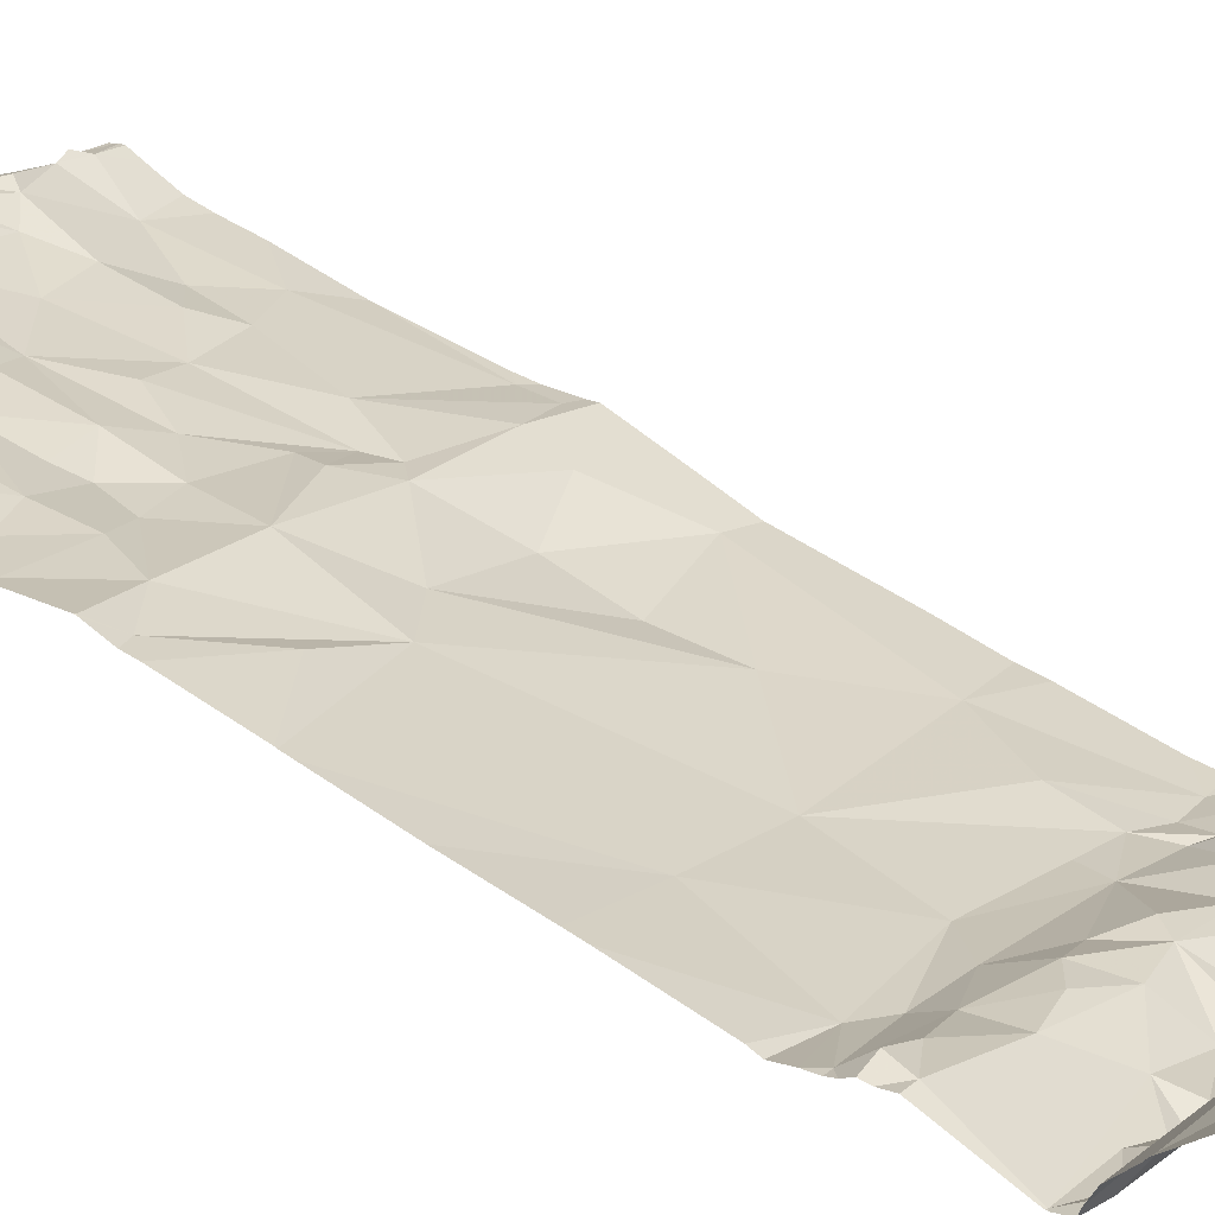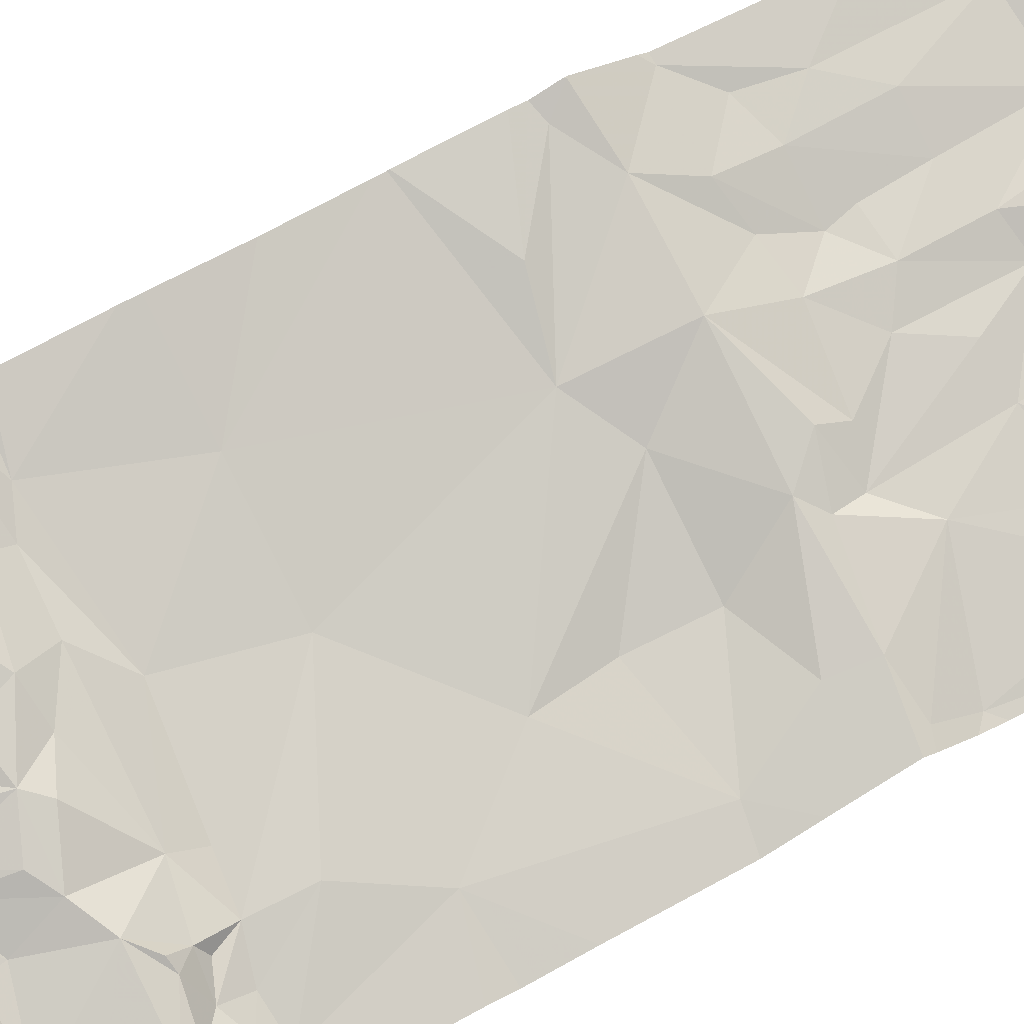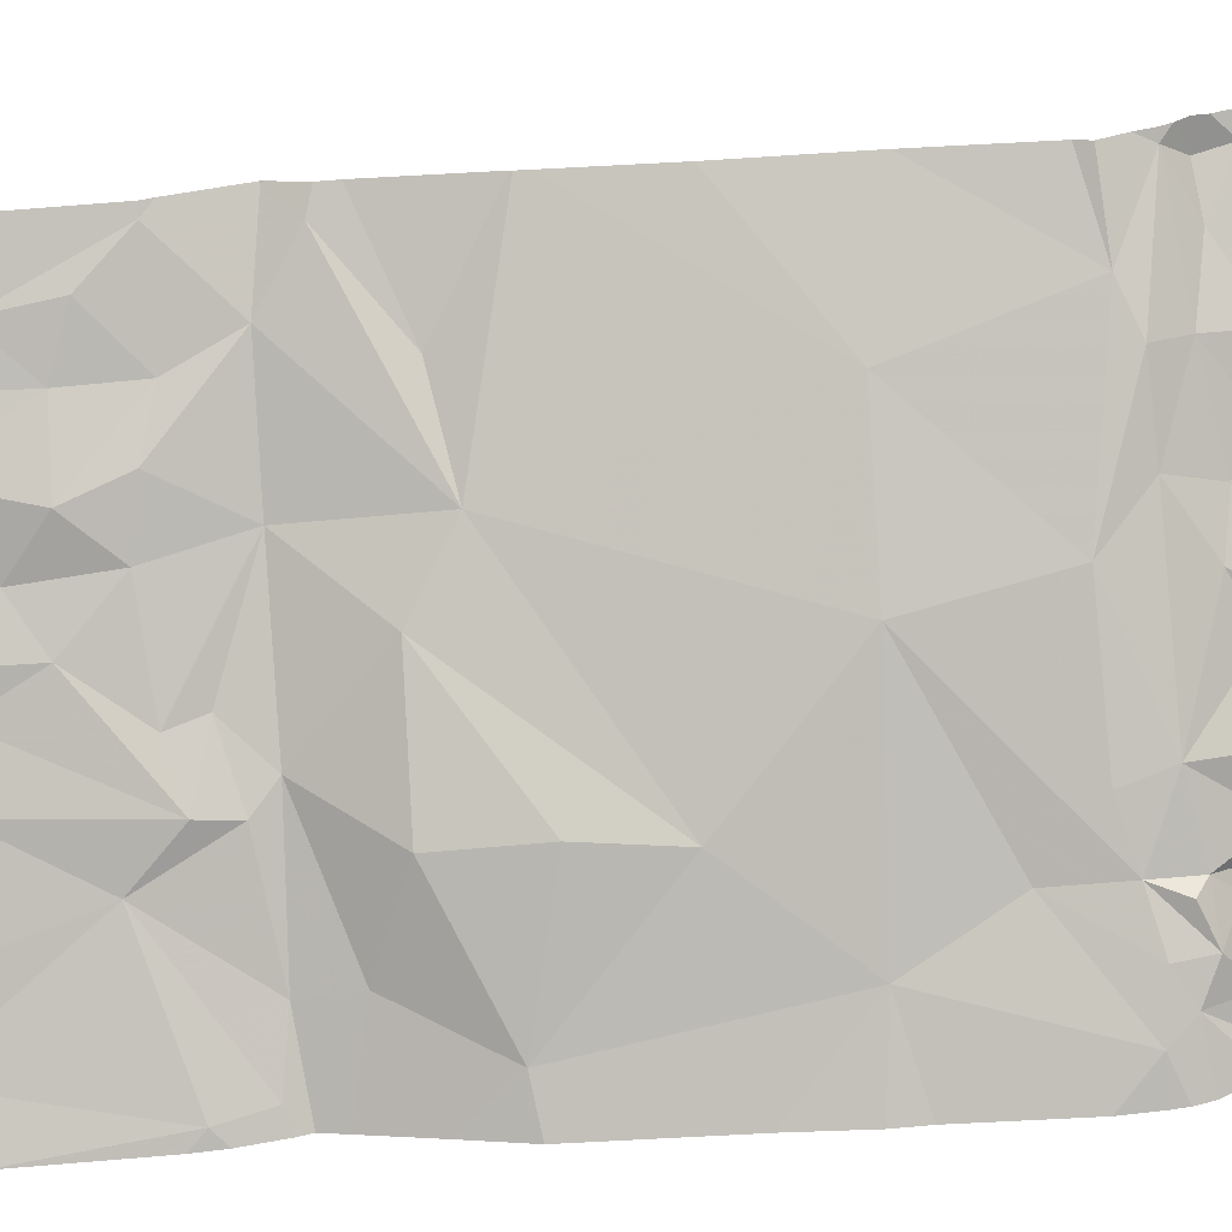
<metadata>
{"format":"obj","ext":"obj","renderer":"f3d","projection":"perspective","resolution":1024,"background":"white","views":[{"elev":45.9,"azim":126.9,"up":"+Y"},{"elev":60.4,"azim":-119.2,"up":"+Y"},{"elev":-64.6,"azim":94.7,"up":"+Y"}]}
</metadata>
<code>
v -118.1 224.1 499.4
v -118 224.1 499.5
v -118 225 497.1
v -118 224.3 499.4
v -118 224.3 499.4
v -118.2 224.2 499.4
v -118 224.3 499.4
v -118 224.2 499.4
v -118 224.4 499.4
v -118 224.1 499.5
v -118 224.2 499.4
v -118 224.5 499.6
v -118 224.5 499.6
v -118.1 224.4 499.4
v -118 224.4 499.4
v -118 224.4 499.5
v -118.1 224.4 499.6
v -118 224.5 499.6
v -118 224.4 499.5
v -118 224.4 499.5
v -118 224.5 499.6
v -118 224.8 497.1
v -118 224.7 497.2
v -118.2 224.8 497.2
v -118 224.7 497.2
v -118 224.6 497.2
v -118 224.6 497.3
v -118 224.6 497.3
v -118 224.7 499.2
v -118 224.6 499.4
v -118 224.7 499.5
v -118 224.7 497.5
v -118 224.7 497.5
v -118.1 224.7 499.5
v -118.1 224.7 497.5
v -118 224.9 497.1
v -118 225 497.1
v -118 224.8 497.1
v -118 224.8 497.1
v -118 224.8 497.2
v -118 224.6 497.5
v -118 224.6 497.6
v -118.1 224.7 498.6
v -118 224.7 498.7
v -118 224.7 498.6
v -118 224.6 497.3
v -118 224.6 497.3
v -118 224.7 498.7
v -118 224.7 498.8
v -118 224.7 498.7
v -118 224.7 498.8
v -118 224.7 499.2
v -118.1 224.7 499.5
v -118 224.7 499.6
v -118 224.7 499.5
v -118 224.6 499.6
v -118 224.7 499.6
v -118 224.7 499.6
v -118 224.7 499.5
v -118 224.6 497.6
v -118 224.6 497.6
v -118 224.7 497.5
v -118 224.6 497.6
v -118.3 224.5 497.9
v -118 224.7 498.3
v -118 224.7 498.3
v -118.2 224.5 497.6
v -118 224.6 497.7
v -118 224.7 498.3
v -118 224.7 499.2
v -118 224.7 499.2
v -118 224.7 499.2
v -118.2 224.6 498.5
v -118 224.6 497.9
v -118 224.6 497.9
v -118.4 224.5 498.4
v -118 224.6 498.1
v -118.6 224 499.4
v -118.7 224 499.4
v -118.8 224.3 499.6
v -118.7 224.4 499.6
v -118.5 224.3 499.6
v -118.2 224.1 499.5
v -118.8 225 497
v -119 224.1 499.6
v -118.8 224.1 499.5
v -118.9 225 496.9
v -118.9 225 496.9
v -118.7 224.1 499.5
v -118.7 224 499.4
v -119 224.3 499.6
v -119 224.3 499.6
v -119 224.3 499.6
v -118.3 225 497.1
v -118.6 225 497
v -118.3 225 497
v -118.6 224 499.4
v -118.8 224 499.5
v -118.2 224 499.5
v -119 224 499.5
v -119 224 499.6
v -118.7 224.1 499.5
v -118.5 224 499.4
v -119 224.2 498.4
v -118.9 224.3 498.6
v -118.7 224.3 498.3
v -118.8 224.3 498.2
v -118.5 224.4 498.5
v -118.1 224.3 499.4
v -118.2 224.3 499.4
v -118.9 224.3 499.6
v -118.9 224.4 499.5
v -118.8 224.4 499.6
v -118.7 224.1 499.6
v -118.7 224.2 499.6
v -118.7 224.2 499.6
v -118.3 224.2 499.4
v -118.3 224.2 499.4
v -118.3 224.2 499.4
v -118.6 225 497
v -119.1 224 499.6
v -119 225 496.9
v -118.9 224.3 499.6
v -118.8 224.3 499.5
v -119 224.3 499.6
v -118.9 224.1 499.6
v -118.9 224.1 499.6
v -118.9 224.1 499.6
v -118.4 224.1 499.4
v -118.3 224.1 499.4
v -118.2 224 499.5
v -118.8 225 497
v -119.1 225 496.9
v -118.8 224.3 498.5
v -118.3 224.4 499.6
v -118.4 224.3 499.6
v -118.4 224.2 499.5
v -118.3 224.3 499.5
v -118.2 224.4 499.5
v -118.5 224.2 499.5
v -118.5 224.2 499.6
v -118.8 224.4 499.6
v -119 224.2 499.4
v -118.5 224.1 499.4
v -118.5 224.1 499.4
v -118.4 224.1 499.4
v -119.1 224.2 499.6
v -118.8 225 497
v -118.2 225 497
v -118.8 224 499.4
v -119 224 499.6
v -118.2 224.3 499.4
v -118.2 224.2 499.4
v -118.9 224.3 498.7
v -118.8 224.3 498.9
v -119.1 224.2 498.7
v -118.7 224.4 499.1
v -118.8 224.3 499.2
v -118.9 224.3 499.1
v -118.3 224 499.5
v -118.6 224 499.4
v -118.4 224 499.5
v -118.7 224 499.4
v -119.1 224.2 498.8
v -118.8 224.3 499.3
v -118.9 224.2 497.6
v -119 224.2 497.5
v -118.9 224.3 497.5
v -118.8 224.3 497.5
v -118.9 224.3 497.5
v -118.8 224 499.5
v -119 224.2 497.6
v -118.7 224 499.5
v -118.5 224.4 497.9
v -118.9 224.2 498
v -118.5 224 499.4
v -119 224.2 499.2
v -118.9 224.3 497.2
v -119 224.2 497.2
v -119 224.4 497.1
v -118.4 224 499.5
v -119 224.2 497.3
v -118.1 224 499.5
v -118.8 224.3 497.6
v -118.9 224.2 497.6
v -118.8 224.2 497.6
v -119 224.3 497.4
v -118.9 224.2 497.3
v -119 224.2 497.6
v -119.1 224.2 497.5
v -119.1 224.2 497.4
v -118.9 224.2 497.6
v -119 224.3 497.5
v -118.7 224.4 497.4
v -118.8 224.3 497.3
v -118.7 224 499.4
v -118.9 224.4 497.2
v -118.7 224.4 497.2
v -118.7 224.4 498.7
v -118.7 224.3 498.8
v -118.7 224.3 497.6
v -118.7 224.3 497.7
v -118.7 224.3 497.2
v -118.6 224.4 497.3
v -118.6 224.4 497.2
v -118.1 224 499.5
v -118.7 224.4 498.7
v -118.8 224.3 499.5
v -118.7 224.4 499.3
v -118.7 224.4 497.4
v -118.8 224.3 497.3
v -118.6 224.4 497.3
v -118.8 224.3 497.8
v -118.5 224.4 497.7
v -118.1 225 497.1
v -118 224 499.5
v -118.9 224.3 499.3
v -118.2 224.6 499.4
v -118.3 224.6 499.5
v -118.3 224.5 499.4
v -118.8 224.9 497
v -118.9 224.9 497
v -118.7 224.4 499.6
v -118.2 224.5 499.6
v -118.1 224.5 499.6
v -118.2 224.6 499.6
v -118.1 224.6 499.6
v -118.5 224.5 499.5
v -118.5 224.5 499.6
v -118.5 224.5 499.5
v -118.5 224.4 499.2
v -118.7 224.8 497.1
v -118.6 224.8 497.1
v -118.6 224.7 497.1
v -118.3 224.6 497.2
v -118.5 224.5 497.2
v -118.6 224.5 497.2
v -119 224.9 497
v -118.4 224.4 497.6
v -118.4 224.5 497.5
v -118.3 224.5 497.5
v -118.2 224.5 497.6
v -119.1 224.5 497.1
v -119.1 224.7 497
v -119 224.5 497.1
v -118.7 224.5 497.2
v -118.7 224.6 497.1
v -118.6 224.6 497.1
v -118.4 224.9 497
v -118.3 224.9 497.1
v -118.7 224.8 497
v -118.7 224.8 497
v -118.4 224.5 499
v -118.4 224.5 499.2
v -118.2 224.6 497.2
v -118.4 224.7 497.1
v -118.1 224.6 497.2
v -118.3 224.5 499.1
v -118.6 224.4 497.2
v -118.6 224.4 497.2
v -118.9 224.5 497.1
v -118.8 224.5 497.2
v -118.4 224.8 497.1
v -118.5 224.7 497.1
v -118.6 224.7 497
v -118.6 224.9 497
v -118.5 224.6 497.2
v -118.5 224.6 497.2
v -118.3 224.6 499.6
v -118.1 224.7 499.6
v -118.2 224.6 498.8
v -118 224.6 498.8
v -118.1 224.6 498.9
v -118.3 224.5 497.3
v -118.5 224.4 497.3
v -118.4 224.5 497.2
v -118.4 224.5 498.8
v -118.4 224.5 498.7
v -118.3 224.5 498.8
v -118.1 224.6 497.2
v -118.2 224.6 497.3
v -118.3 224.6 499.6
v -118.4 224.5 499.6
v -118.5 224.5 499.6
v -118.6 224.4 499.6
v -118.6 224.5 499.6
v -118.4 224.5 499.6
v -118.7 224.6 497.1
v -118.4 224.5 499.4
v -118.6 224.4 498.8
v -118.5 224.4 499
v -118.6 224.4 499.1
v -119.1 224.5 497.1
v -118.6 224.7 497.1
v -118.6 224.4 497.4
v -118.3 224.5 498.9
v -118.3 224.5 499
v -118.2 224.6 498.9
v -118.3 224.5 497.2
v -118.5 224.4 497.5
v -118.6 224.4 497.5
v -119 224.6 497
v -118.9 224.8 497
v -118.6 224.8 497
v -118.9 224 499.5
v -118.1 224 499.5
v -118 224 499.5
v -118.2 224 499.5
v -118 224 499.5
v -119 224.8 497
v -119.1 224.8 497
v -118.6 224.4 498.8
v -118.5 224.4 497.3
v -118.5 224.5 497.4
v -118.3 224.5 497.2
v -118.2 224.6 499.1
v -118.2 224.6 498.7
v -118.4 224.5 497.5
v -118.3 224.6 497.4
v -118.1 224.7 497.5
v -118.1 224.6 497.5
v -118.1 224.6 499.4
v -118.1 224.6 499
v -118.1 224.9 497.1
v -118.2 224.8 497.1
v -118.5 224.5 499.3
v -118 224.3 499.4
v -118 224.7 498.6
v -118 224.7 499.6
v -119.1 224.2 498.5
v -119.1 224.2 498.6
v -119.1 224.2 499.6
v -119.1 224.2 499.5
v -118.1 225 497
v -118.2 225 497
v -119.1 224.2 499.6
v -119.1 224.2 499.6
v -119.1 224.2 499.6
v -119.1 224.2 499.6
v -119.1 224.1 499.6
v -119.1 224.2 499.4
v -119.1 224.2 498.7
v -119.1 224.2 498.7
v -119.1 224.2 498.8
v -119.1 224.2 498.8
v -119.1 224.1 497.7
v -119.1 224.1 497.6
v -119.1 224.1 497.6
v -119.1 224.2 499.1
v -119.1 224.2 499.4
v -119.1 224.2 499.3
v -119.1 224.2 499.1
v -119.1 224.3 497.2
v -119.1 224.3 497.2
v -119.1 224.1 498.1
v -119.1 224.2 498.4
v -119.1 224.3 497.2
v -119.1 224.2 497.2
v -119.1 224.2 497.2
v -119.1 224.2 497.2
v -119.1 224.2 497.3
v -119.1 224.2 497.3
v -119.1 224.2 497.5
v -119.1 224.2 497.5
v -119.1 224.2 497.4
v -119.1 224.2 497.4
v -119.1 224.2 497.2
v -119.1 224.1 497.6
v -119.1 224.2 497.4
v -119.1 224.1 497.9
v -119.1 224.1 498
v -119.1 224.4 497.1
v -119.1 224.4 497.1
v -119.1 225 496.9
v -119.1 224.7 497
v -119.1 224.7 497
v -119.1 224.9 496.9
v -119.1 224.9 496.9
v -119.1 224.7 497
v -119.1 224.8 497
v -119.1 224.8 497
v -119.1 224.6 497.1
v -119.1 224.4 497.1
v -118.4 225 497
v -118.5 225 497
v -119.1 225 496.9
f 216 2 206
f 10 1 2
f 5 14 4
f 327 4 7
f 7 4 6
f 8 6 1
f 9 14 5
f 11 1 10
f 12 225 13
f 13 225 17
f 15 14 9
f 19 16 15
f 18 17 16
f 20 16 19
f 21 16 20
f 23 24 25
f 25 24 257
f 26 257 27
f 28 27 46
f 30 322 34
f 31 34 59
f 32 320 33
f 33 320 35
f 39 22 40
f 40 22 23
f 36 324 22
f 37 324 36
f 38 22 39
f 41 60 42
f 42 60 61
f 44 48 50
f 45 43 44
f 46 27 47
f 47 27 32
f 49 272 51
f 50 48 49
f 51 272 29
f 52 29 72
f 57 270 58
f 58 270 227
f 54 270 57
f 55 53 54
f 329 227 56
f 56 227 12
f 59 34 55
f 61 60 67
f 62 35 41
f 63 67 68
f 65 76 73
f 66 64 65
f 68 67 74
f 69 73 328
f 328 73 45
f 70 29 71
f 71 29 30
f 72 29 70
f 74 67 64
f 75 64 77
f 77 64 66
f 81 80 82
f 305 85 100
f 90 89 173
f 92 91 93
f 386 374 133
f 89 90 102
f 105 104 330
f 107 106 108
f 109 14 110
f 206 1 183
f 102 90 97
f 112 111 113
f 115 114 116
f 118 117 119
f 115 113 123
f 112 124 125
f 86 126 127
f 85 127 128
f 130 129 131
f 105 134 104
f 135 82 136
f 138 137 118
f 131 129 181
f 138 139 135
f 109 4 14
f 5 4 327
f 136 137 138
f 135 136 138
f 141 140 136
f 113 80 142
f 123 126 115
f 113 111 123
f 92 128 126
f 91 92 125
f 141 116 102
f 92 85 128
f 124 143 125
f 114 115 126
f 115 80 113
f 123 111 125
f 115 82 80
f 86 114 126
f 82 116 141
f 92 123 125
f 102 116 114
f 126 128 127
f 385 249 384
f 162 144 176
f 145 144 146
f 93 147 92
f 384 249 96
f 161 90 163
f 145 141 102
f 86 127 85
f 117 137 146
f 102 97 145
f 82 141 136
f 137 117 118
f 110 139 138
f 152 110 138
f 6 152 119
f 118 119 152
f 144 97 78
f 6 153 1
f 129 146 144
f 83 1 153
f 109 6 4
f 131 83 130
f 130 119 117
f 119 153 6
f 130 153 119
f 153 130 83
f 144 145 97
f 308 131 99
f 155 154 156
f 130 117 129
f 120 266 249
f 147 93 338
f 336 147 339
f 85 92 337
f 91 125 93
f 143 93 125
f 333 143 341
f 158 157 159
f 156 154 342
f 143 124 165
f 167 166 168
f 169 168 170
f 107 174 175
f 104 106 107
f 104 134 106
f 164 156 343
f 117 146 129
f 179 178 353
f 335 250 149
f 350 177 351
f 104 175 355
f 353 180 357
f 182 179 358
f 185 184 166
f 185 186 184
f 185 166 186
f 182 187 188
f 187 182 361
f 189 190 363
f 191 187 362
f 363 191 366
f 179 182 188
f 189 172 192
f 189 167 190
f 192 186 166
f 168 169 193
f 168 193 167
f 348 189 368
f 193 187 191
f 169 194 195
f 167 193 190
f 191 190 193
f 168 166 184
f 198 197 178
f 178 179 188
f 200 199 155
f 170 168 184
f 201 169 184
f 169 170 184
f 186 202 201
f 204 203 195
f 204 205 203
f 207 134 105
f 124 208 165
f 177 159 155
f 155 157 200
f 157 155 159
f 199 154 155
f 208 209 165
f 134 108 106
f 195 194 204
f 205 198 203
f 194 210 204
f 194 169 201
f 178 188 211
f 211 195 203
f 195 211 188
f 203 198 211
f 199 207 154
f 211 198 178
f 105 154 207
f 157 158 209
f 165 209 158
f 204 212 205
f 186 213 174
f 201 202 214
f 6 109 152
f 7 6 8
f 1 83 306
f 8 1 11
f 175 172 346
f 174 213 175
f 114 89 102
f 166 189 192
f 164 155 156
f 154 105 331
f 169 187 193
f 107 175 104
f 112 125 111
f 118 152 138
f 141 145 140
f 137 136 140
f 115 116 82
f 89 86 98
f 92 126 123
f 114 86 89
f 140 145 146
f 146 137 140
f 217 159 177
f 159 217 158
f 110 152 109
f 165 217 143
f 214 202 186
f 166 167 189
f 213 186 192
f 177 164 349
f 177 143 217
f 172 213 192
f 188 187 169
f 184 186 201
f 155 164 177
f 165 158 217
f 188 169 195
f 174 214 186
f 213 172 175
f 334 324 215
f 219 218 220
f 84 221 148
f 81 223 142
f 135 17 224
f 17 225 224
f 226 224 227
f 229 228 230
f 209 231 157
f 233 232 234
f 236 235 237
f 87 222 88
f 240 239 241
f 242 241 239
f 244 243 245
f 247 246 248
f 113 142 112
f 249 250 94
f 252 251 232
f 233 252 232
f 253 231 254
f 256 255 257
f 254 258 253
f 67 242 214
f 259 212 260
f 247 261 262
f 256 263 264
f 266 265 263
f 249 266 263
f 268 267 256
f 53 218 219
f 16 14 15
f 219 269 226
f 224 226 135
f 270 53 219
f 272 271 273
f 13 17 18
f 275 274 276
f 278 277 279
f 281 280 255
f 18 16 21
f 219 282 269
f 284 283 228
f 81 285 286
f 82 284 285
f 135 226 287
f 287 226 282
f 219 283 282
f 82 135 284
f 135 139 17
f 225 227 224
f 227 270 219
f 219 226 227
f 135 287 284
f 282 283 287
f 284 287 283
f 226 269 282
f 81 82 285
f 284 228 229
f 285 229 286
f 285 284 229
f 247 288 232
f 81 142 80
f 124 142 223
f 124 112 142
f 228 283 219
f 286 223 81
f 286 208 223
f 230 228 289
f 208 286 230
f 220 289 228
f 286 229 230
f 290 200 291
f 53 34 218
f 16 139 110
f 17 139 16
f 291 292 231
f 180 293 372
f 198 262 197
f 294 234 232
f 194 295 210
f 296 277 253
f 258 297 253
f 296 298 271
f 262 261 245
f 299 281 255
f 201 300 301
f 197 262 245
f 302 261 247
f 205 259 260
f 76 174 107
f 251 303 247
f 264 265 294
f 304 252 233
f 245 293 180
f 197 245 180
f 310 238 311
f 311 238 377
f 251 221 222
f 232 251 247
f 148 252 132
f 222 303 251
f 310 244 302
f 246 247 262
f 247 303 310
f 310 303 222
f 310 311 380
f 379 310 381
f 205 246 198
f 247 248 288
f 248 268 264
f 302 247 310
f 245 302 244
f 235 256 267
f 199 200 312
f 246 205 260
f 207 199 312
f 301 295 194
f 201 301 194
f 290 277 278
f 198 246 262
f 245 261 302
f 300 240 295
f 212 313 260
f 312 290 278
f 240 314 295
f 157 292 200
f 296 297 298
f 108 207 278
f 232 288 294
f 294 248 264
f 275 313 295
f 236 237 313
f 259 205 212
f 295 301 300
f 299 315 274
f 241 242 60
f 212 204 210
f 313 275 236
f 237 260 313
f 240 300 239
f 214 242 239
f 230 209 208
f 207 312 278
f 209 230 231
f 200 290 312
f 290 291 277
f 246 268 248
f 258 316 298
f 276 236 275
f 274 315 276
f 274 281 299
f 76 108 278
f 67 60 242
f 279 317 278
f 318 240 241
f 299 255 235
f 319 274 314
f 299 235 315
f 257 280 27
f 26 27 28
f 43 73 76
f 271 298 273
f 321 320 319
f 321 319 241
f 30 34 31
f 323 273 298
f 25 257 26
f 220 218 322
f 322 316 220
f 60 321 241
f 48 317 272
f 322 29 323
f 279 271 317
f 322 218 34
f 235 276 315
f 319 318 241
f 235 236 276
f 149 324 334
f 235 267 268
f 268 237 235
f 248 294 288
f 265 264 263
f 265 233 234
f 256 264 268
f 234 294 265
f 256 235 255
f 319 320 274
f 280 281 27
f 320 321 35
f 280 257 255
f 304 233 265
f 250 263 24
f 24 263 256
f 250 325 149
f 95 266 120
f 252 304 266
f 120 249 385
f 266 304 265
f 22 24 23
f 24 22 325
f 24 325 250
f 324 37 215
f 36 22 38
f 43 48 44
f 48 272 49
f 43 317 48
f 51 29 52
f 317 271 272
f 53 270 54
f 110 14 16
f 58 227 329
f 227 225 12
f 34 53 55
f 33 35 62
f 61 67 63
f 35 321 60
f 35 60 41
f 64 76 65
f 246 260 237
f 243 244 376
f 279 296 271
f 281 274 27
f 320 27 274
f 323 298 316
f 275 314 274
f 323 29 272
f 208 124 223
f 219 220 228
f 231 292 157
f 326 289 254
f 253 291 231
f 221 251 252
f 133 238 122
f 372 243 383
f 310 222 238
f 76 278 317
f 245 243 293
f 108 134 207
f 230 289 326
f 210 295 212
f 178 197 180
f 214 239 201
f 239 300 201
f 200 292 291
f 296 253 297
f 295 314 275
f 212 295 313
f 254 231 326
f 230 326 231
f 291 253 277
f 296 279 277
f 220 316 258
f 289 220 254
f 258 254 220
f 214 174 64
f 297 258 298
f 318 314 240
f 67 214 64
f 318 319 314
f 237 268 246
f 272 273 323
f 317 43 76
f 316 322 323
f 24 256 257
f 324 325 22
f 250 249 263
f 27 320 32
f 73 43 45
f 29 322 30
f 74 64 75
f 108 76 107
f 174 76 64
f 65 73 69
f 330 104 356
f 331 105 330
f 332 93 333
f 333 93 143
f 151 340 121
f 149 325 324
f 336 92 147
f 337 92 336
f 151 85 340
f 338 93 332
f 339 147 338
f 150 89 98
f 99 131 160
f 340 85 337
f 122 238 87
f 341 143 350
f 133 374 238
f 342 154 331
f 343 156 342
f 103 144 78
f 163 90 79
f 344 164 343
f 345 164 344
f 346 172 347
f 171 86 305
f 347 172 348
f 132 252 95
f 348 172 189
f 349 164 345
f 98 86 171
f 176 144 103
f 350 143 177
f 351 177 352
f 95 252 266
f 352 177 349
f 101 85 151
f 353 178 180
f 354 179 353
f 160 131 181
f 355 175 371
f 356 104 355
f 96 249 94
f 181 129 162
f 357 180 373
f 162 129 144
f 358 179 360
f 359 182 358
f 94 250 335
f 183 1 306
f 360 179 367
f 361 182 359
f 362 187 361
f 88 222 84
f 78 97 161
f 363 190 191
f 364 189 363
f 161 97 90
f 365 191 362
f 366 191 369
f 367 179 354
f 79 90 196
f 368 189 364
f 87 238 222
f 196 90 173
f 369 191 365
f 173 89 150
f 370 175 346
f 371 175 370
f 148 221 252
f 100 85 101
f 372 293 243
f 373 180 372
f 305 86 85
f 308 83 131
f 375 244 379
f 376 244 375
f 84 222 221
f 377 238 374
f 378 311 377
f 306 83 308
f 309 216 307
f 379 244 310
f 380 311 378
f 215 37 3
f 381 310 380
f 307 216 206
f 382 243 376
f 206 2 1
f 383 243 382

</code>
